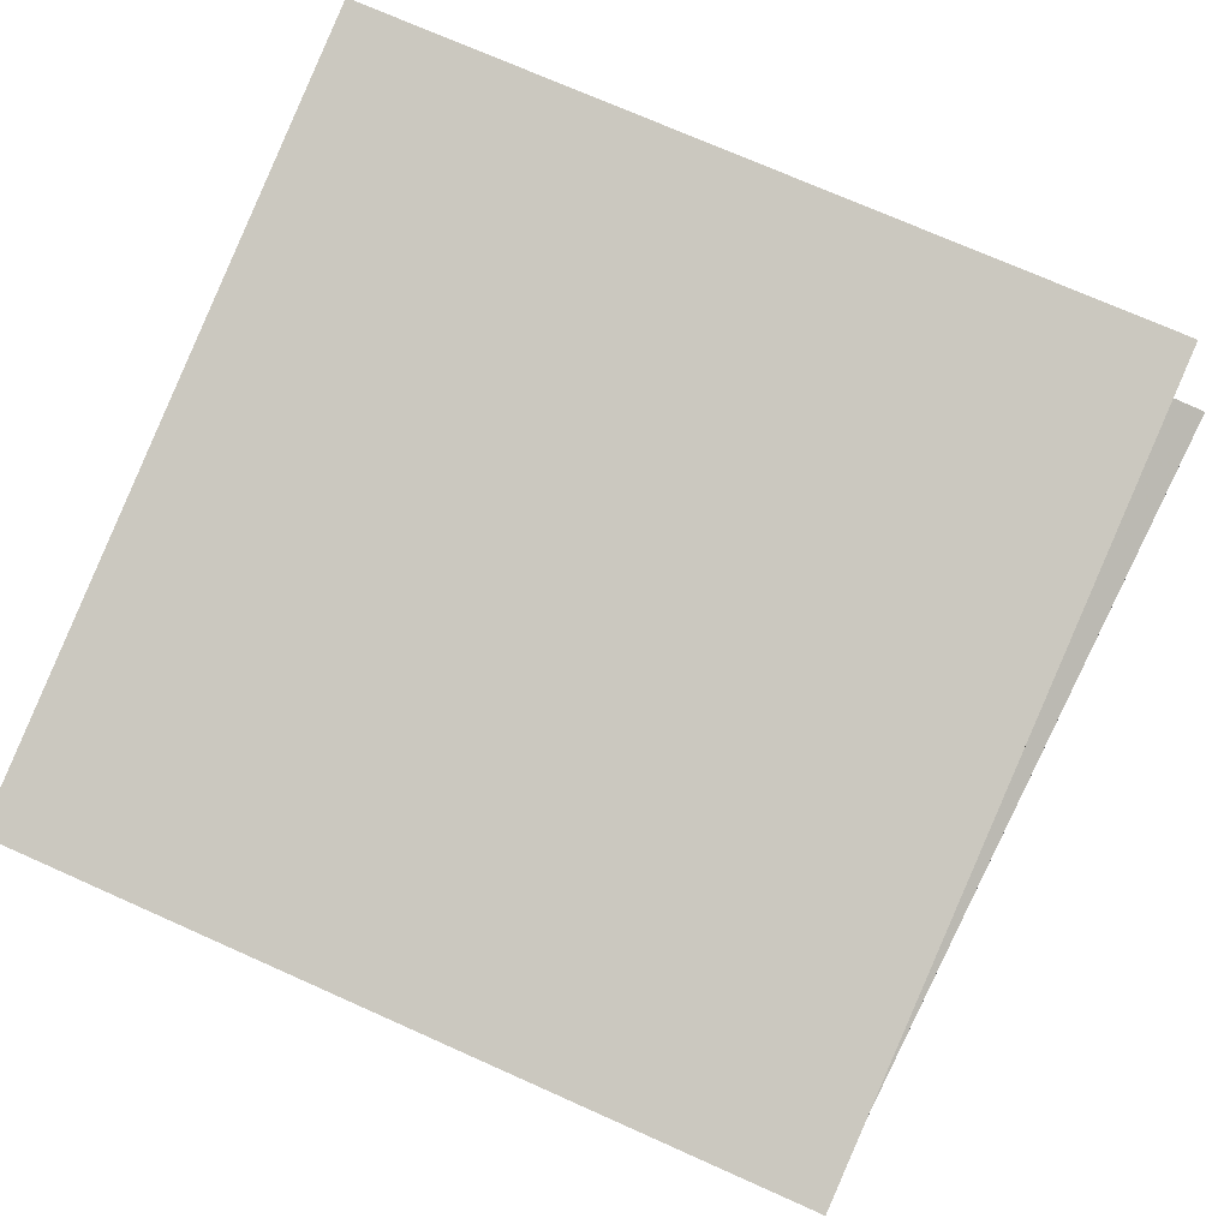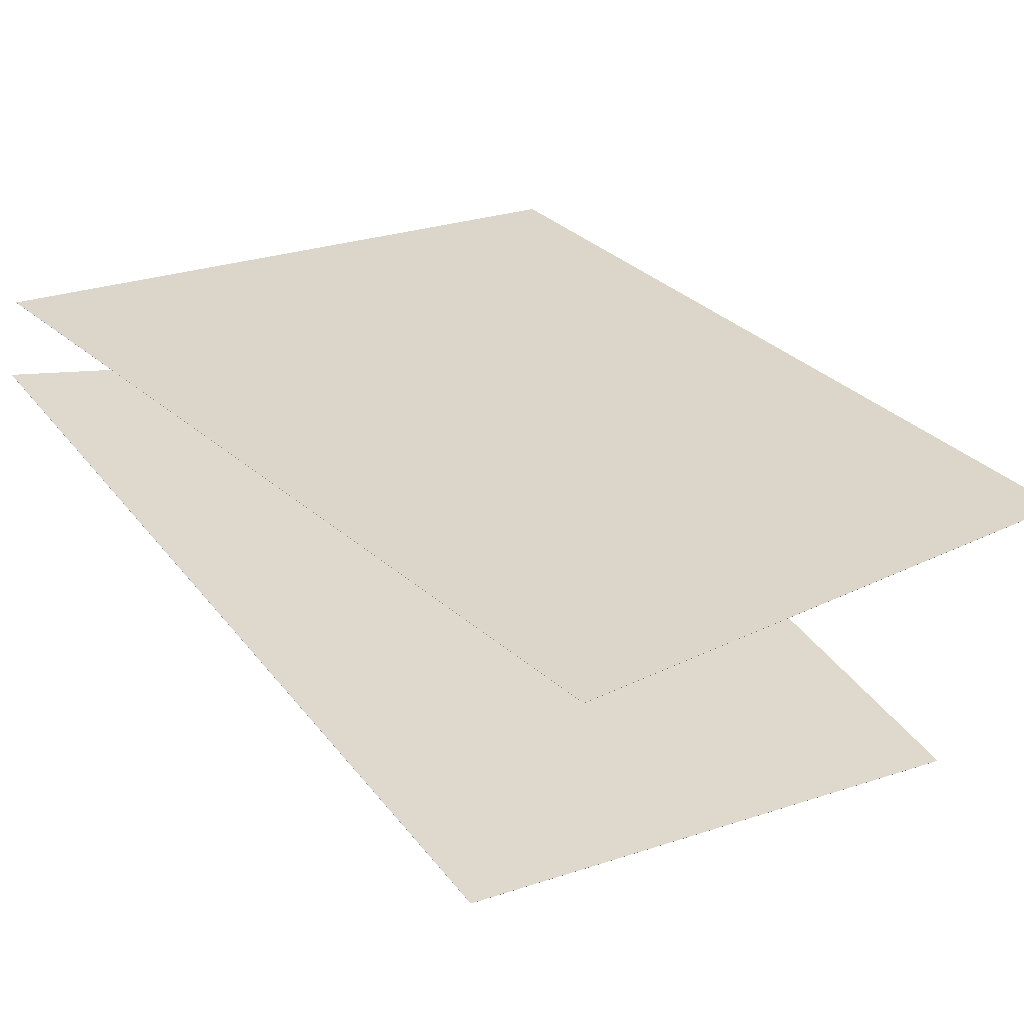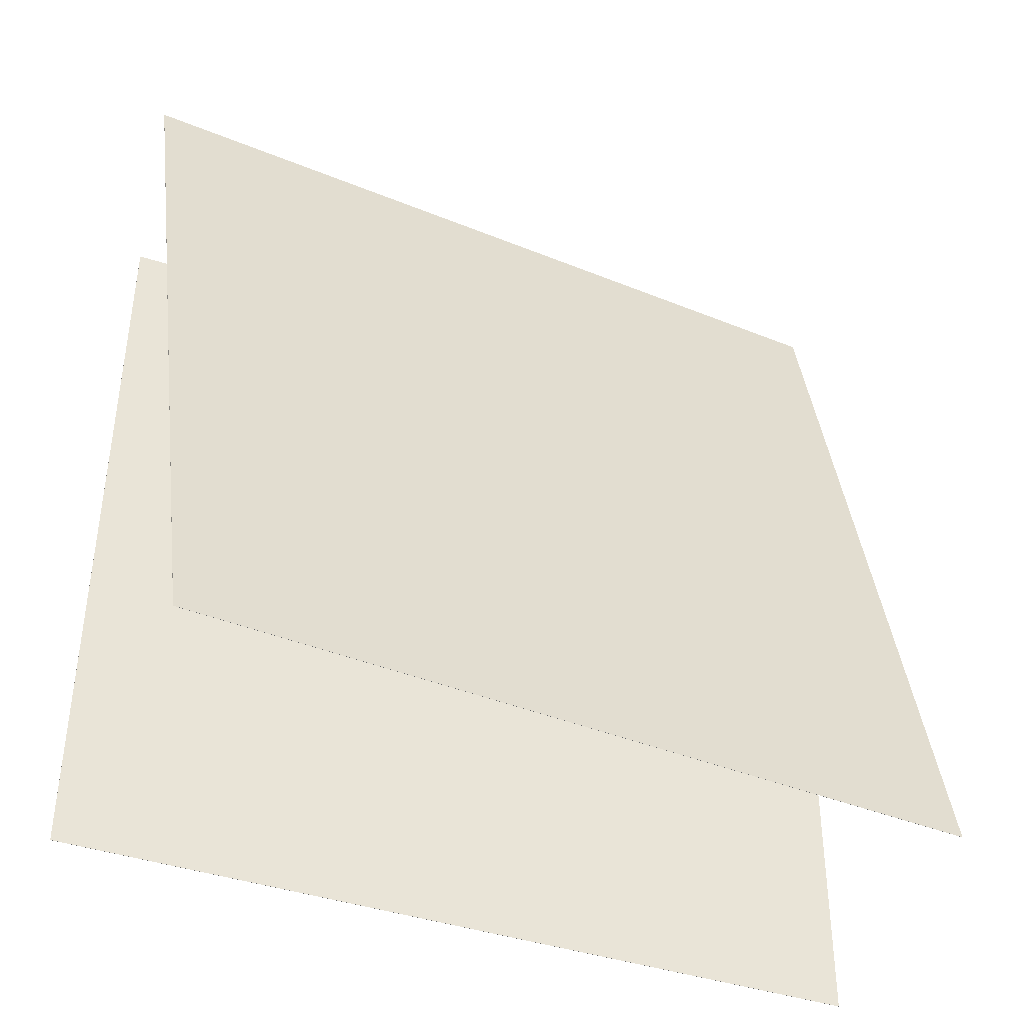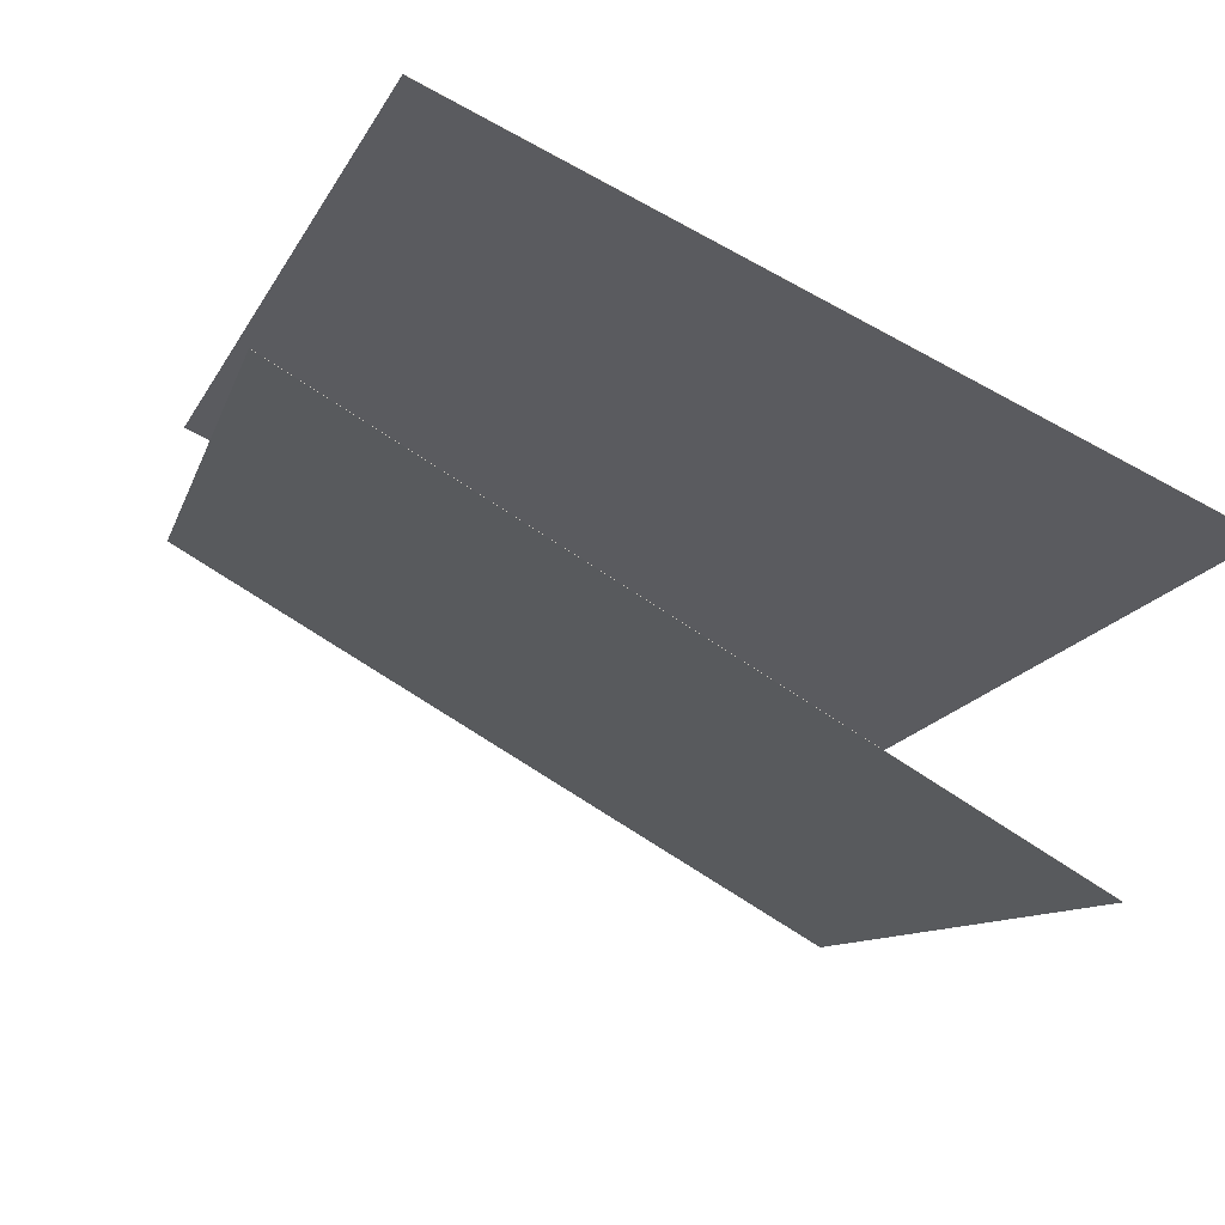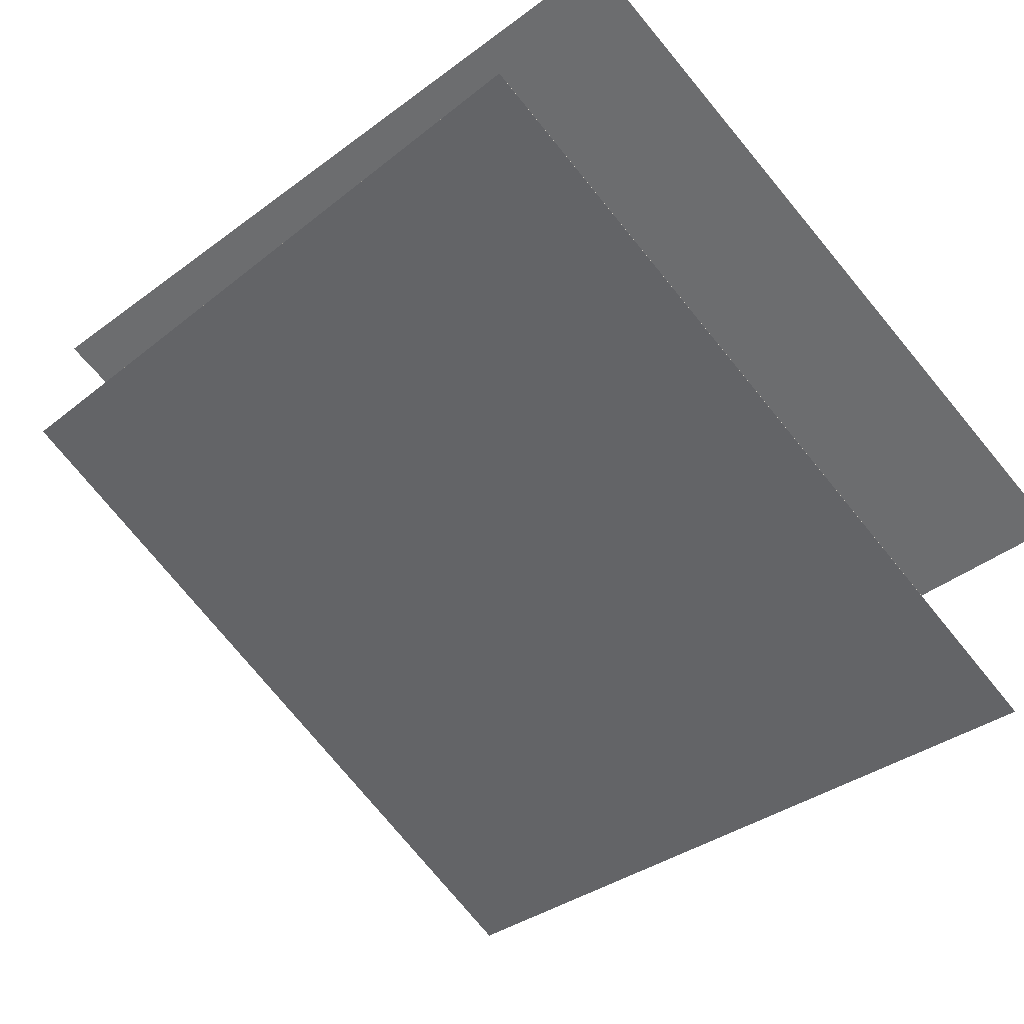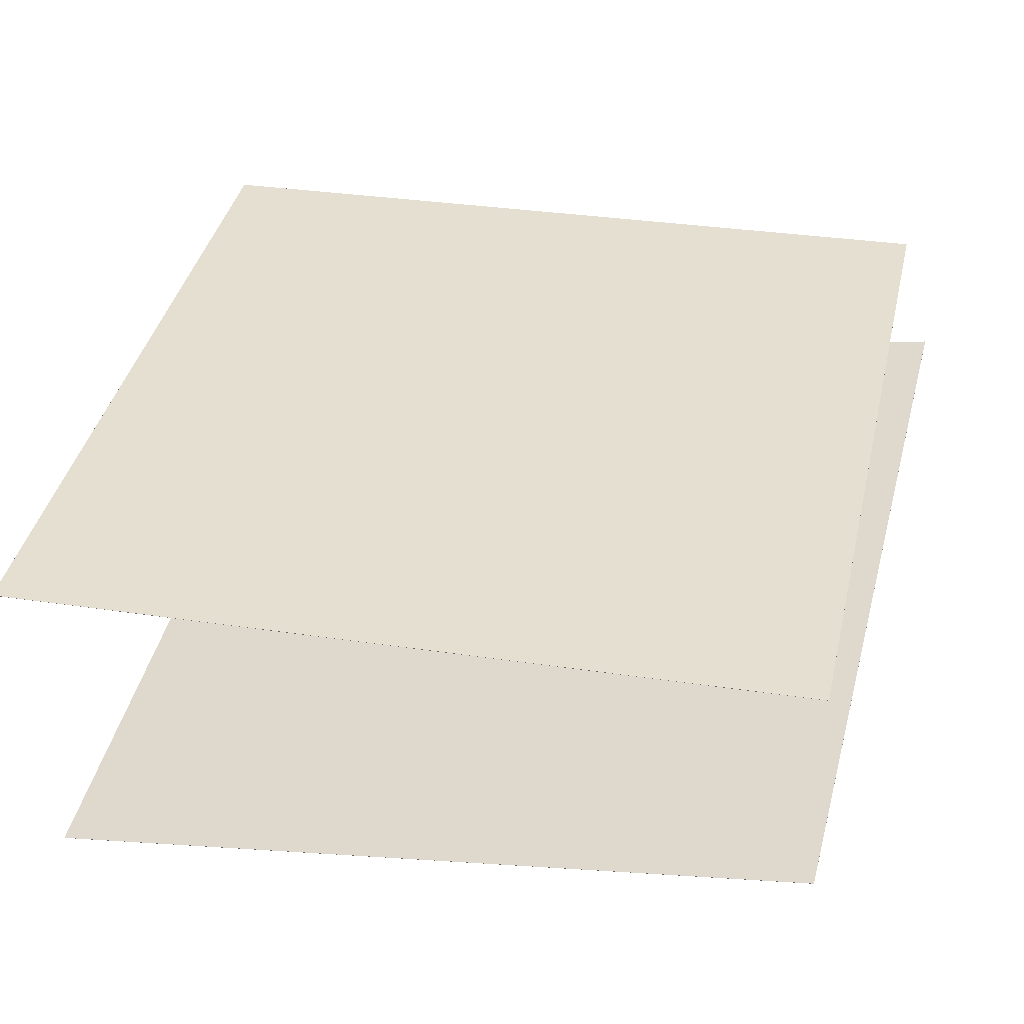
<metadata>
{"format":"obj","ext":"obj","renderer":"f3d","projection":"perspective","resolution":1024,"background":"white","views":[{"elev":63.6,"azim":114.2,"up":"+Z"},{"elev":47.0,"azim":-45.1,"up":"+Z"},{"elev":-46.0,"azim":-178.3,"up":"+Y"},{"elev":-13.8,"azim":-19.9,"up":"+Z"},{"elev":-36.9,"azim":-47.7,"up":"+Z"},{"elev":14.7,"azim":102.3,"up":"+Z"}]}
</metadata>
<code>
v 0.5498 0.3976 -0.06946
v 0.5497 0.3975 -0.06969
v -0.3545 0.4152 0.3024
v -0.3546 0.4152 0.3022
v 0.5551 -0.5767 -0.01021
v 0.5551 -0.5767 -0.01044
v -0.3491 -0.5591 0.3617
v -0.3492 -0.5591 0.3615
f 1.0 7.0 5.0
f 1.0 3.0 7.0
f 1.0 4.0 3.0
f 1.0 2.0 4.0
f 3.0 8.0 7.0
f 3.0 4.0 8.0
f 5.0 7.0 8.0
f 5.0 8.0 6.0
f 1.0 5.0 6.0
f 1.0 6.0 2.0
f 2.0 6.0 8.0
f 2.0 8.0 4.0
v 0.3698 -0.5828 -0.3893
v -0.4788 -0.5191 0.0877
v 0.4844 0.3829 -0.3142
v -0.3642 0.4466 0.1628
v 0.3699 -0.5828 -0.3891
v -0.4787 -0.5191 0.08789
v 0.4845 0.3829 -0.314
v -0.3641 0.4465 0.163
f 9.0 15.0 13.0
f 9.0 11.0 15.0
f 9.0 12.0 11.0
f 9.0 10.0 12.0
f 11.0 16.0 15.0
f 11.0 12.0 16.0
f 13.0 15.0 16.0
f 13.0 16.0 14.0
f 9.0 13.0 14.0
f 9.0 14.0 10.0
f 10.0 14.0 16.0
f 10.0 16.0 12.0

</code>
